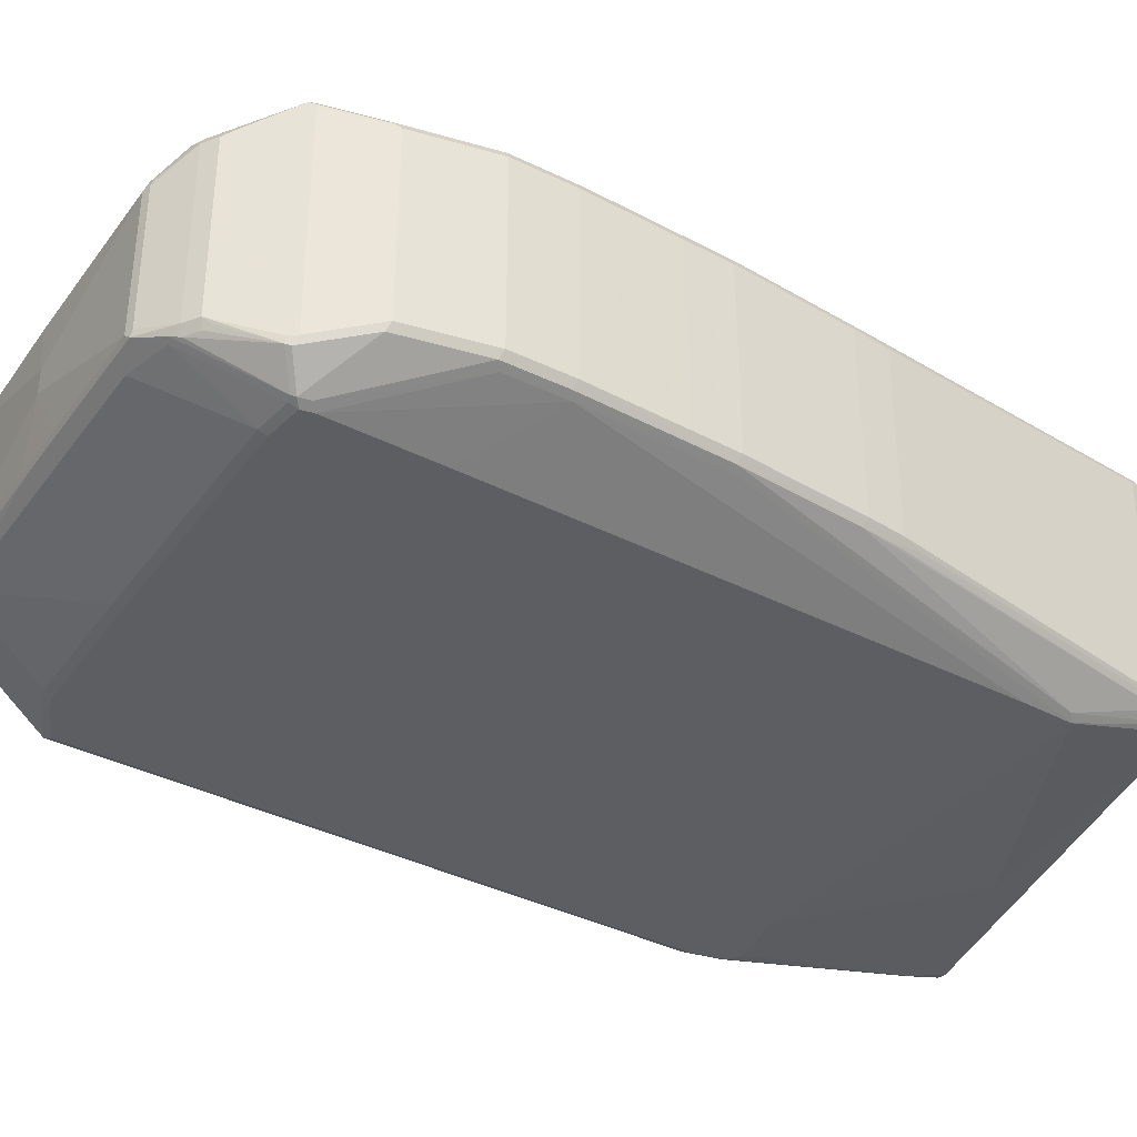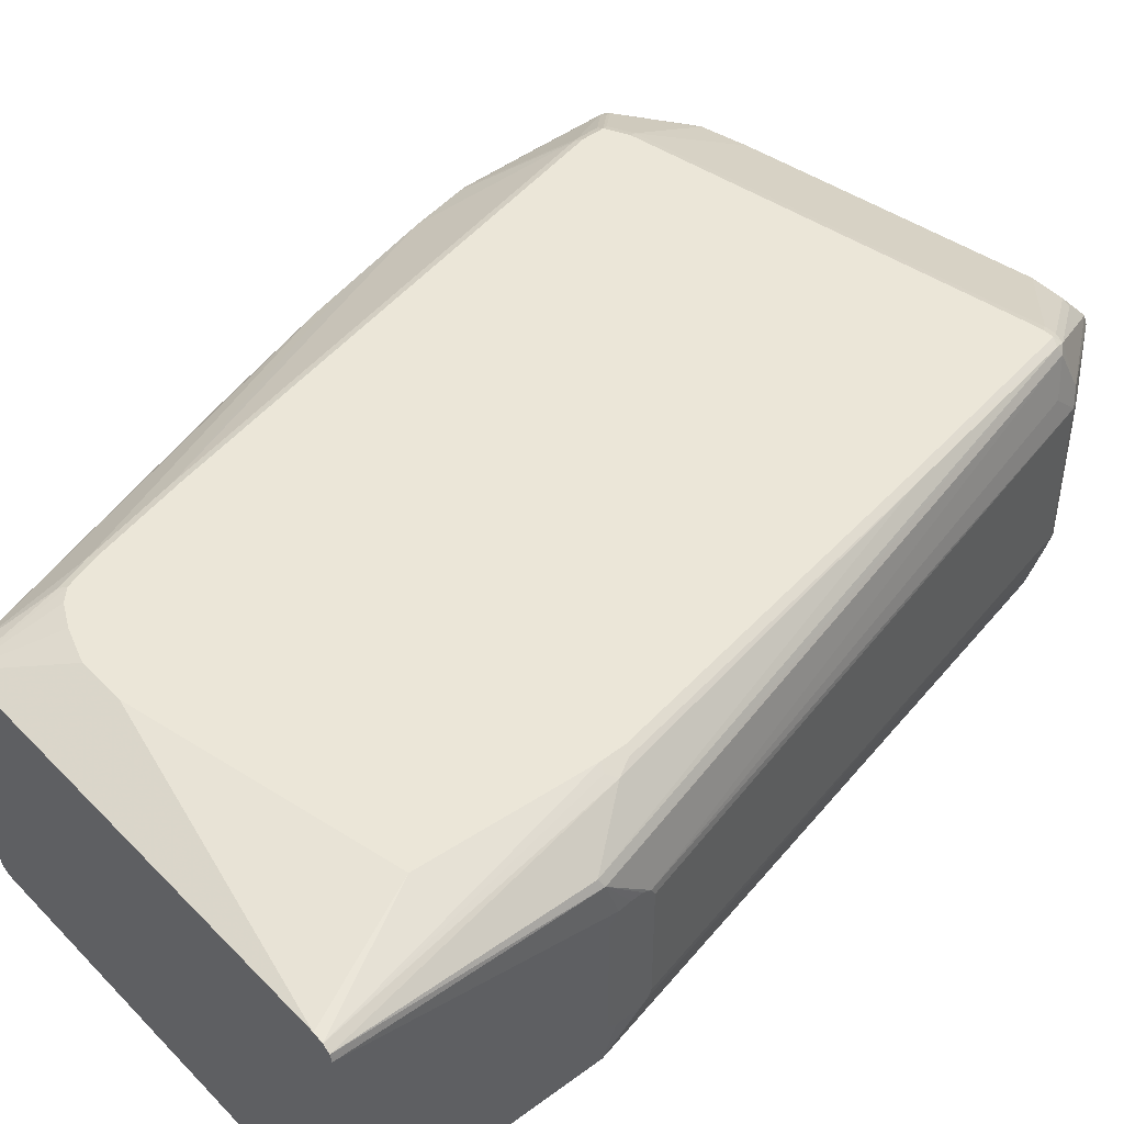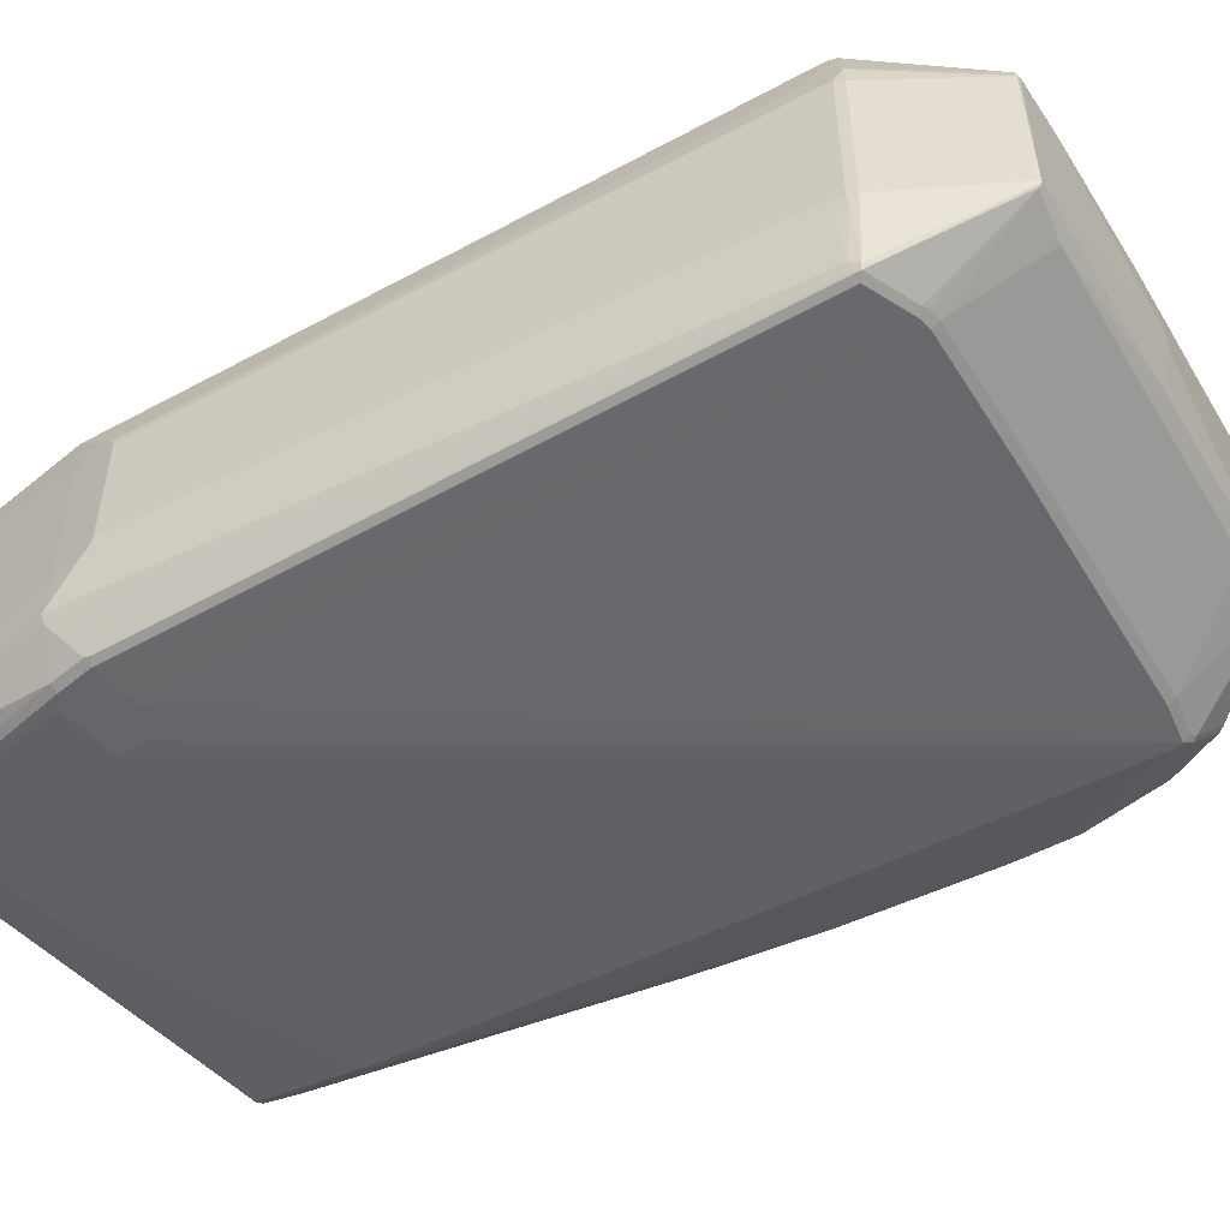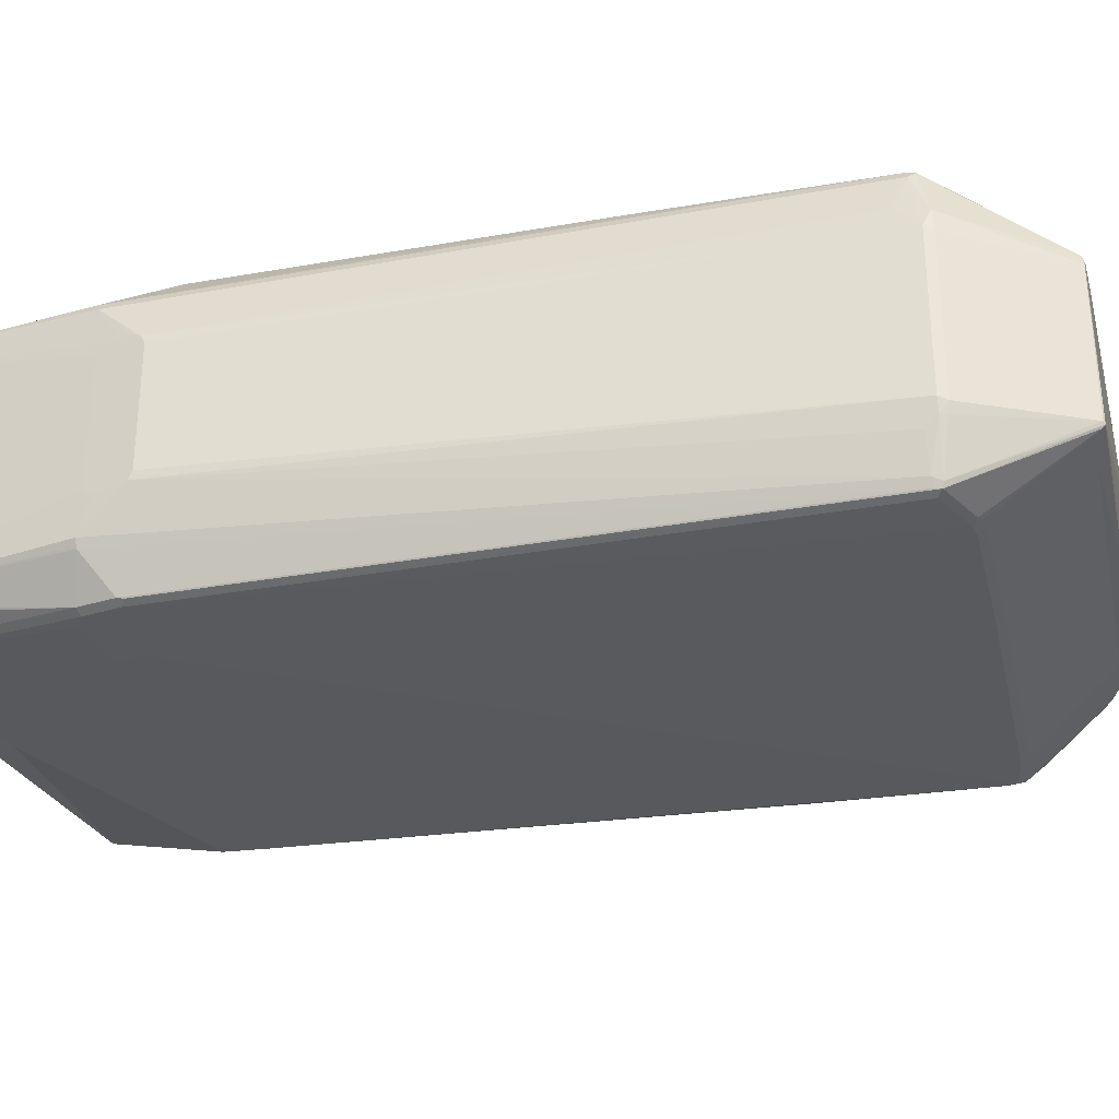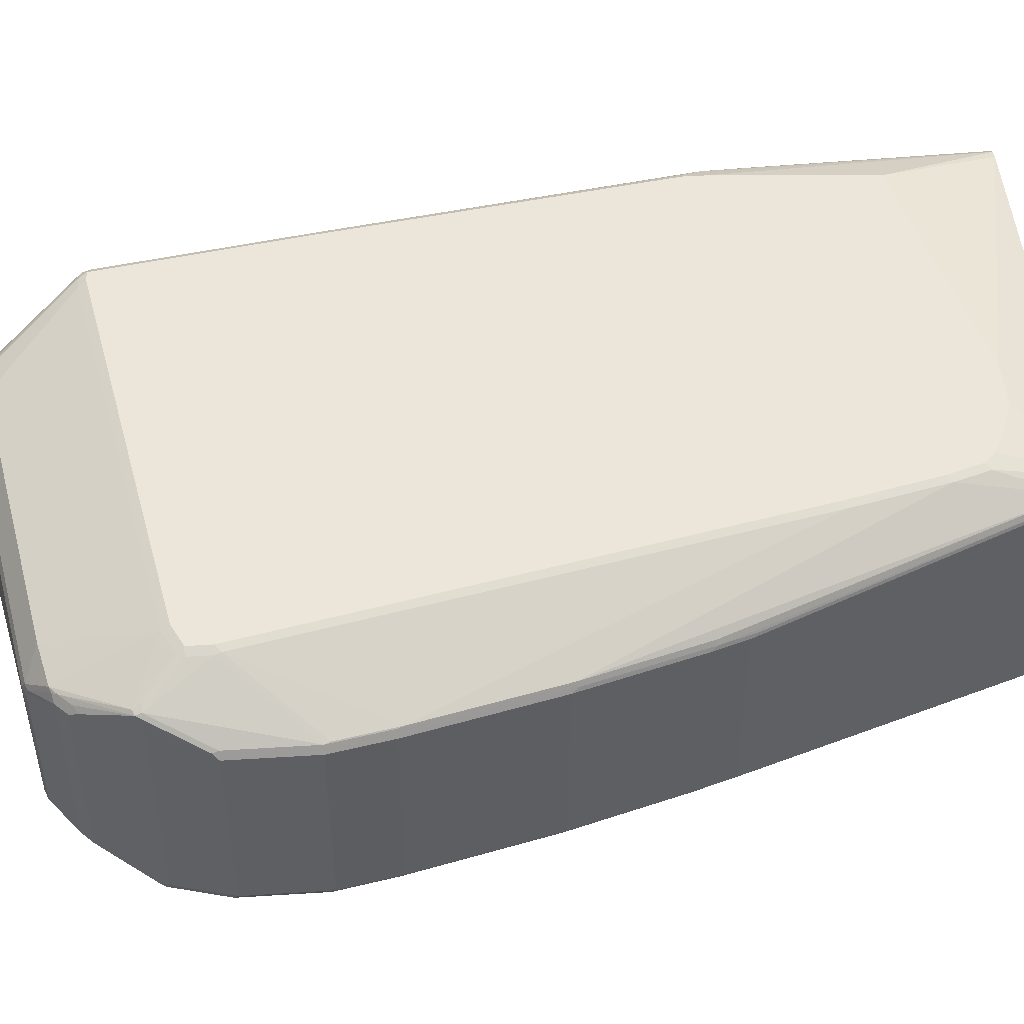
<metadata>
{"format":"obj","ext":"obj","renderer":"f3d","projection":"perspective","resolution":1024,"background":"white","views":[{"elev":-37.3,"azim":69.4,"up":"+Y"},{"elev":46.2,"azim":-131.0,"up":"+Y"},{"elev":-51.8,"azim":-48.4,"up":"+Y"},{"elev":-31.3,"azim":-66.3,"up":"+Y"},{"elev":47.4,"azim":85.9,"up":"+Y"}]}
</metadata>
<code>
v 0.7765 -0.07394 0.3142
v 0.7765 0.07394 0.3142
v 0.7765 -0.07394 0.379
v 0.7734 -0.08011 0.3173
v 0.7672 -0.07394 0.268
v 0.7734 0.08011 0.3142
v 0.7765 0.07394 0.379
v 0.7672 0.07394 0.268
v 0.758 -0.08319 0.4252
v 0.7734 -0.08011 0.3821
v 0.7672 -0.08319 0.3142
v 0.7641 -0.08011 0.2711
v 0.7364 -0.1078 0.4098
v 0.7364 -0.08011 0.1602
v 0.7487 -0.07394 0.1941
v 0.7718 0.08088 0.3096
v 0.7272 0.1171 0.379
v 0.7549 0.0986 0.4252
v 0.7734 0.08011 0.379
v 0.7641 0.08011 0.268
v 0.7742 0.07855 0.3836
v 0.758 0.09243 0.4252
v 0.7487 0.07394 0.1941
v 0.7364 0.07702 0.151
v 0.7441 0.08088 0.1894
v 0.7372 0.07855 0.4668
v 0.7333 -0.0647 0.4745
v 0.7549 -0.08319 0.4314
v 0.7549 -0.08935 0.4283
v 0.7364 -0.1078 0.419
v 0.758 -0.08319 0.268
v 0.7302 -0.1109 0.4067
v 0.7302 -0.08319 0.1572
v 0.6101 -0.1109 -0.1201
v 0.6162 -0.1078 -0.117
v 0.7087 -0.08011 0.06779
v 0.7118 -0.07394 0.06472
v 0.7395 -0.07394 0.1572
v 0.7395 -0.08319 0.1941
v 0.7256 0.1178 0.3743
v 0.7626 0.08088 0.2634
v 0.721 0.1202 0.379
v 0.7272 0.1171 0.3974
v 0.7487 0.1017 0.4252
v 0.7518 0.0986 0.4314
v 0.7556 0.09704 0.4298
v 0.7395 0.07394 0.1572
v 0.7349 0.08088 0.1526
v 0.7364 0.08011 0.1572
v 0.7118 0.07394 0.06472
v 0.7087 0.07702 0.05856
v 0.6147 0.1178 -0.1063
v 0.6332 0.1178 -0.03231
v 0.7314 0.08088 0.4714
v 0.7333 0.07394 0.4745
v 0.7302 -0.07164 0.4726
v 0.7349 -0.06931 0.4691
v 0.7533 -0.0878 0.4321
v 0.7241 -0.0647 0.4837
v 0.721 -0.07164 0.4818
v 0.7349 -0.1063 0.4229
v 0.7302 -0.1109 0.4159
v 0.7118 -0.1109 0.3235
v 0.6193 -0.1109 -0.08319
v 0.3328 -0.1202 -0.03696
v 0.416 -0.1109 -0.1663
v 0.6008 -0.09243 -0.2051
v 0.6025 -0.09159 -0.2051
v 0.607 -0.08935 -0.2051
v 0.6162 -0.08935 -0.1818
v 0.6994 -0.08011 0.0401
v 0.6979 -0.07855 0.03237
v 0.7056 -0.07702 0.05241
v 0.7025 -0.07394 0.03703
v 0.721 0.1202 0.3974
v 0.6748 0.1202 0.1757
v 0.7241 0.1171 0.4036
v 0.7056 0.1171 0.4128
v 0.7148 0.08011 0.4868
v 0.7221 0.08088 0.4807
v 0.7071 0.08088 0.06014
v 0.6147 0.09935 -0.1894
v 0.7025 0.07394 0.03703
v 0.6994 0.07702 0.03087
v 0.6162 0.09551 -0.191
v 0.6054 0.1178 -0.134
v 0.6008 0.1202 -0.1294
v 0.6101 0.1202 -0.1016
v 0.6193 0.1202 -0.06465
v 0.6285 0.1202 -0.02766
v 0.7241 0.07394 0.4837
v 0.7164 -0.06931 0.4876
v 0.6994 -0.05545 0.5053
v 0.6979 -0.06008 0.506
v 0.7302 -0.1078 0.4221
v 0.7118 -0.07086 0.4868
v 0.7025 -0.1109 0.4252
v 0.3143 -0.1202 3.187e-05
v 0.3236 -0.1202 -0.009198
v 0.3328 -0.1202 -0.01843
v 0.2866 -0.1202 -0.03696
v 0.2866 -0.1109 -0.1663
v 0.2681 -0.09243 -0.2051
v 0.6101 -0.08319 -0.2051
v 0.6131 -0.08627 -0.1972
v 0.6964 -0.07702 0.02472
v 0.6193 -0.08319 -0.1849
v 0.6748 -0.07394 -0.03696
v 0.7025 0.1202 0.4067
v 0.6101 0.1202 0.4252
v 0.6131 0.1171 0.4314
v 0.6778 0.08011 0.4961
v 0.6964 0.06161 0.5053
v 0.7002 0.06008 0.5038
v 0.7187 0.07855 0.4852
v 0.607 0.0986 -0.2051
v 0.602 0.1011 -0.2051
v 0.6008 0.1017 -0.2051
v 0.6748 0.07394 -0.03696
v 0.6193 0.09243 -0.1849
v 0.6101 0.09243 -0.2051
v 0.6075 0.09747 -0.2051
v 0.5916 0.1202 -0.1386
v 0.6994 0.05545 0.5053
v 0.6748 -0.06778 0.5022
v 0.6933 0.05545 0.5084
v 0.6933 -0.05545 0.5084
v 0.6516 -0.06008 0.5153
v 0.7025 -0.1078 0.4314
v 0.5176 -0.1109 0.4621
v 0.2773 -0.1202 3.187e-05
v 0.416 -0.1109 0.4807
v 0.2773 -0.1202 -0.02766
v 0.2804 -0.1078 -0.1663
v 0.2572 -0.08937 -0.2051
v 0.4715 0.1202 0.4529
v 0.3821 0.1171 0.4776
v 0.493 0.08011 0.533
v 0.5577 0.06161 0.533
v 0.6008 0.05545 0.5269
v 0.2681 0.1017 -0.2051
v 0.5454 0.1202 -0.1571
v 0.5731 0.1202 -0.1479
v 0.5361 -0.06778 0.53
v 0.5731 0.009222 0.5361
v 0.5731 -0.009222 0.5361
v 0.6008 -0.05545 0.5269
v 0.5592 -0.06008 0.5338
v 0.5546 -0.06161 0.533
v 0.4899 -0.06778 0.5392
v 0.5176 -0.1078 0.4683
v 0.2727 -0.1178 0.004684
v 0.2712 -0.1171 3.187e-05
v 0.4068 -0.1109 0.4807
v 0.3698 -0.1109 0.4714
v 0.3651 -0.1086 0.476
v 0.416 -0.1078 0.4868
v 0.2712 -0.1171 -0.02766
v 0.2554 -0.08749 -0.2051
v 0.379 0.1202 0.4714
v 0.3728 0.1171 0.4776
v 0.4468 0.08011 0.5423
v 0.4561 0.06161 0.5515
v 0.5546 0.05545 0.5361
v 0.5084 0.1202 -0.1571
v 0.2604 0.1001 -0.2051
v 0.3051 0.1202 -0.1109
v 0.453 0.05545 0.5546
v 0.4114 -0.06008 0.5616
v 0.453 -0.05545 0.5546
v 0.5546 -0.05545 0.5361
v 0.4437 -0.06778 0.5484
v 0.2527 -0.08935 -0.01843
v 0.3636 -0.1078 0.4714
v 0.4068 -0.1078 0.4868
v 0.4021 -0.1086 0.4852
v 0.4114 -0.06239 0.5592
v 0.3636 -0.1048 0.4776
v 0.2534 -0.08488 -0.2051
v 0.3698 0.1202 0.4714
v 0.3651 0.1155 0.476
v 0.4191 0.08011 0.5423
v 0.4137 0.06008 0.5592
v 0.2601 0.09998 -0.2051
v 0.2835 0.114 0.02164
v 0.2897 0.1171 0.01542
v 0.2958 0.1202 0.01849
v 0.4129 0.05545 0.5607
v 0.4098 0.05237 0.5607
v 0.4098 -0.05853 0.5607
v 0.2496 -0.08319 -0.01843
v 0.2519 -0.0878 -0.02308
v 0.3605 -0.1017 0.4714
v 0.3559 -0.067 0.4852
v 0.3536 -0.06585 0.4807
v 0.2534 0.09074 -0.2051
v 0.2484 -0.05627 -0.009123
v 0.2484 -0.0518 -0.01603
v 0.3636 0.1171 0.4683
v 0.342 0.1202 0.3142
v 0.3605 0.1109 0.4714
v 0.3559 0.07855 0.4852
v 0.4114 0.06008 0.5592
v 0.4114 0.07855 0.5407
v 0.2548 0.09646 -0.2051
v 0.2897 0.1171 0.03395
v 0.2527 0.08935 -0.0215
v 0.3359 0.1171 0.3112
v 0.2958 0.1202 0.03703
v 0.3544 0.06161 0.4868
v 0.3544 -0.05853 0.4868
v 0.2484 -0.05237 0.01542
v 0.2484 -0.05505 0.01009
v 0.2484 -0.05545 0.009262
v 0.2484 -0.05634 -0.008898
v 0.3536 -0.07509 0.4714
v 0.3513 -0.07394 0.4621
v 0.3513 -0.05545 0.4807
v 0.2484 0.0462 -0.01603
v 0.2484 0.05427 -0.009198
v 0.2496 0.08319 -0.01843
v 0.3513 0.08319 0.4621
v 0.3559 0.0878 0.476
v 0.2484 0.05237 0.01542
v 0.3513 0.0647 0.4807
v 0.2484 -0.05157 0.01587
v 0.2484 -0.0462 0.01849
v 0.2484 0.05545 3.187e-05
v 0.2484 0.05545 0.009262
v 0.2484 0.04743 0.01789
v 0.2484 0.0462 0.01849
f 1 2 7
f 137 180 161
f 137 160 180
f 136 160 137
f 135 158 159
f 134 158 135
f 132 175 154
f 132 157 175
f 131 156 152
f 131 155 156
f 131 154 155
f 131 158 133
f 137 161 182
f 131 153 158
f 130 157 132
f 130 151 157
f 129 172 151
f 129 150 172
f 129 144 150
f 128 150 144
f 128 149 150
f 128 148 149
f 128 171 148
f 128 147 171
f 127 147 128
f 131 152 153
f 137 182 162
f 137 162 138
f 138 162 139
f 154 156 155
f 154 176 156
f 154 175 176
f 153 174 173
f 153 173 158
f 152 174 153
f 152 156 174
f 151 172 157
f 149 172 150
f 148 172 149
f 148 169 172
f 148 171 169
f 146 171 147
f 146 170 171
f 146 169 170
f 145 169 146
f 145 168 169
f 145 164 168
f 141 167 165
f 141 166 167
f 140 164 145
f 139 164 140
f 139 168 164
f 139 163 168
f 139 162 163
f 127 146 147
f 126 146 127
f 126 145 146
f 126 140 145
f 98 130 132
f 97 130 98
f 97 151 130
f 97 129 151
f 96 125 129
f 95 96 129
f 94 128 125
f 94 127 128
f 94 126 127
f 94 124 126
f 94 125 96
f 93 124 94
f 92 94 96
f 91 114 124
f 91 115 114
f 87 118 123
f 86 118 87
f 85 122 116
f 85 121 122
f 85 120 121
f 83 85 84
f 83 120 85
f 83 119 120
f 82 118 86
f 82 117 118
f 98 132 154
f 156 176 177
f 98 154 131
f 102 134 135
f 125 144 129
f 125 128 144
f 118 143 123
f 118 142 143
f 118 165 142
f 118 141 165
f 114 126 124
f 113 140 126
f 113 139 140
f 113 126 114
f 112 139 113
f 112 138 139
f 111 138 112
f 111 137 138
f 110 137 111
f 110 136 137
f 107 119 108
f 107 120 119
f 105 107 106
f 104 107 105
f 104 120 107
f 104 121 120
f 102 158 134
f 102 133 158
f 102 135 103
f 101 133 102
f 82 116 117
f 156 177 169
f 156 178 174
f 197 228 220
f 197 229 228
f 197 224 229
f 197 230 224
f 197 231 230
f 197 227 231
f 197 226 227
f 197 212 226
f 197 213 212
f 197 214 213
f 197 215 214
f 197 220 219
f 196 221 205
f 196 219 220
f 195 217 216
f 195 218 217
f 195 211 218
f 194 211 195
f 193 217 212
f 193 216 217
f 193 195 216
f 191 193 212
f 191 214 215
f 191 213 214
f 196 220 221
f 197 219 198
f 199 200 208
f 199 208 207
f 225 230 231
f 224 230 225
f 222 224 225
f 222 225 223
f 221 229 224
f 221 228 229
f 220 228 221
f 218 231 227
f 218 225 231
f 218 227 226
f 212 218 226
f 212 217 218
f 210 218 211
f 210 225 218
f 205 221 207
f 202 225 210
f 202 223 225
f 201 224 222
f 201 221 224
f 201 223 202
f 201 222 223
f 200 206 208
f 200 209 206
f 199 221 201
f 199 207 221
f 191 212 213
f 190 211 194
f 189 211 190
f 189 210 211
f 173 174 191
f 173 192 179
f 173 191 192
f 169 171 170
f 169 177 172
f 169 190 178
f 169 189 190
f 169 188 189
f 168 188 169
f 168 183 188
f 166 187 167
f 166 186 187
f 166 185 186
f 166 184 185
f 163 183 168
f 162 183 163
f 162 203 183
f 162 182 203
f 161 204 182
f 161 181 204
f 161 180 181
f 158 179 159
f 158 173 179
f 157 177 175
f 157 172 177
f 174 178 193
f 156 169 178
f 174 193 191
f 178 194 195
f 189 202 210
f 189 203 202
f 188 203 189
f 185 208 206
f 185 207 208
f 185 205 207
f 185 187 186
f 185 209 187
f 185 206 209
f 184 205 185
f 183 203 188
f 182 204 203
f 181 203 204
f 181 202 203
f 181 201 202
f 181 199 201
f 180 200 199
f 180 199 181
f 179 219 196
f 179 198 219
f 179 197 198
f 179 191 197
f 179 192 191
f 178 190 194
f 178 195 193
f 175 177 176
f 82 85 116
f 191 215 197
f 80 115 91
f 26 54 55
f 26 46 54
f 25 53 41
f 25 52 53
f 25 48 52
f 25 49 48
f 24 81 48
f 24 51 81
f 24 50 51
f 24 47 50
f 24 49 25
f 26 55 27
f 24 48 49
f 22 46 26
f 20 25 41
f 18 46 21
f 18 45 46
f 18 44 45
f 18 75 44
f 18 43 75
f 17 43 18
f 17 75 43
f 17 42 75
f 17 40 42
f 23 47 24
f 27 56 57
f 27 57 58
f 27 58 28
f 36 71 72
f 35 70 36
f 35 69 70
f 34 65 66
f 34 64 65
f 34 69 35
f 34 68 69
f 34 67 68
f 34 66 67
f 33 64 34
f 33 39 64
f 32 65 63
f 32 100 65
f 32 62 100
f 31 64 39
f 31 63 64
f 31 32 63
f 30 61 62
f 29 61 30
f 29 58 61
f 28 58 29
f 27 60 56
f 27 59 60
f 27 91 59
f 27 55 91
f 16 41 40
f 16 40 17
f 15 47 23
f 15 38 47
f 5 23 8
f 5 15 23
f 5 14 15
f 5 12 14
f 4 13 11
f 4 30 13
f 4 10 30
f 4 31 12
f 4 11 31
f 3 29 10
f 3 9 29
f 3 22 9
f 3 7 22
f 2 20 6
f 2 8 20
f 2 19 7
f 2 6 19
f 1 8 2
f 1 5 8
f 1 12 5
f 1 4 12
f 1 10 4
f 1 3 10
f 1 7 3
f 81 85 82
f 6 16 17
f 36 72 73
f 6 17 18
f 6 20 41
f 14 39 33
f 14 31 39
f 14 38 15
f 14 37 38
f 14 36 37
f 14 35 36
f 14 34 35
f 14 33 34
f 13 62 32
f 13 30 62
f 12 31 14
f 11 32 31
f 11 13 32
f 10 29 30
f 9 28 29
f 9 27 28
f 9 26 27
f 9 22 26
f 8 25 20
f 8 24 25
f 8 23 24
f 7 46 22
f 7 21 46
f 7 19 21
f 6 41 16
f 6 18 19
f 36 73 37
f 18 21 19
f 37 73 72
f 67 184 166
f 67 205 184
f 67 196 205
f 67 179 196
f 67 159 179
f 67 135 159
f 67 103 135
f 66 103 67
f 66 102 103
f 65 102 66
f 65 101 102
f 65 133 101
f 65 131 133
f 65 98 131
f 65 99 98
f 65 100 99
f 63 65 64
f 62 99 100
f 62 98 99
f 62 97 98
f 62 129 97
f 62 95 129
f 61 96 95
f 61 92 96
f 61 95 62
f 67 166 141
f 60 92 61
f 67 141 118
f 67 117 116
f 79 115 80
f 79 114 115
f 79 113 114
f 79 112 113
f 78 112 79
f 78 111 112
f 78 110 111
f 78 109 110
f 75 78 77
f 75 109 78
f 74 119 83
f 36 70 71
f 74 107 108
f 74 106 107
f 72 105 106
f 72 106 74
f 70 72 71
f 70 105 72
f 69 105 70
f 69 104 105
f 67 69 68
f 67 104 69
f 67 121 104
f 67 122 121
f 67 116 122
f 67 118 117
f 59 94 92
f 74 108 119
f 59 124 93
f 42 110 109
f 42 136 110
f 42 160 136
f 42 180 160
f 42 200 180
f 42 209 200
f 42 187 209
f 42 167 187
f 42 165 167
f 42 142 165
f 42 143 142
f 42 123 143
f 42 87 123
f 42 88 87
f 42 89 88
f 42 90 89
f 42 76 90
f 42 53 76
f 40 41 53
f 37 47 38
f 37 50 47
f 37 83 50
f 37 74 83
f 59 93 94
f 37 72 74
f 42 109 75
f 44 75 45
f 40 53 42
f 45 77 78
f 59 92 60
f 59 91 124
f 45 75 77
f 58 60 61
f 56 60 58
f 55 80 91
f 54 80 55
f 53 90 76
f 53 89 90
f 52 89 53
f 52 88 89
f 52 87 88
f 56 58 57
f 52 82 86
f 51 85 81
f 45 78 79
f 51 84 85
f 50 84 51
f 50 83 84
f 48 82 52
f 48 81 82
f 45 80 46
f 46 80 54
f 52 86 87
f 45 79 80

</code>
